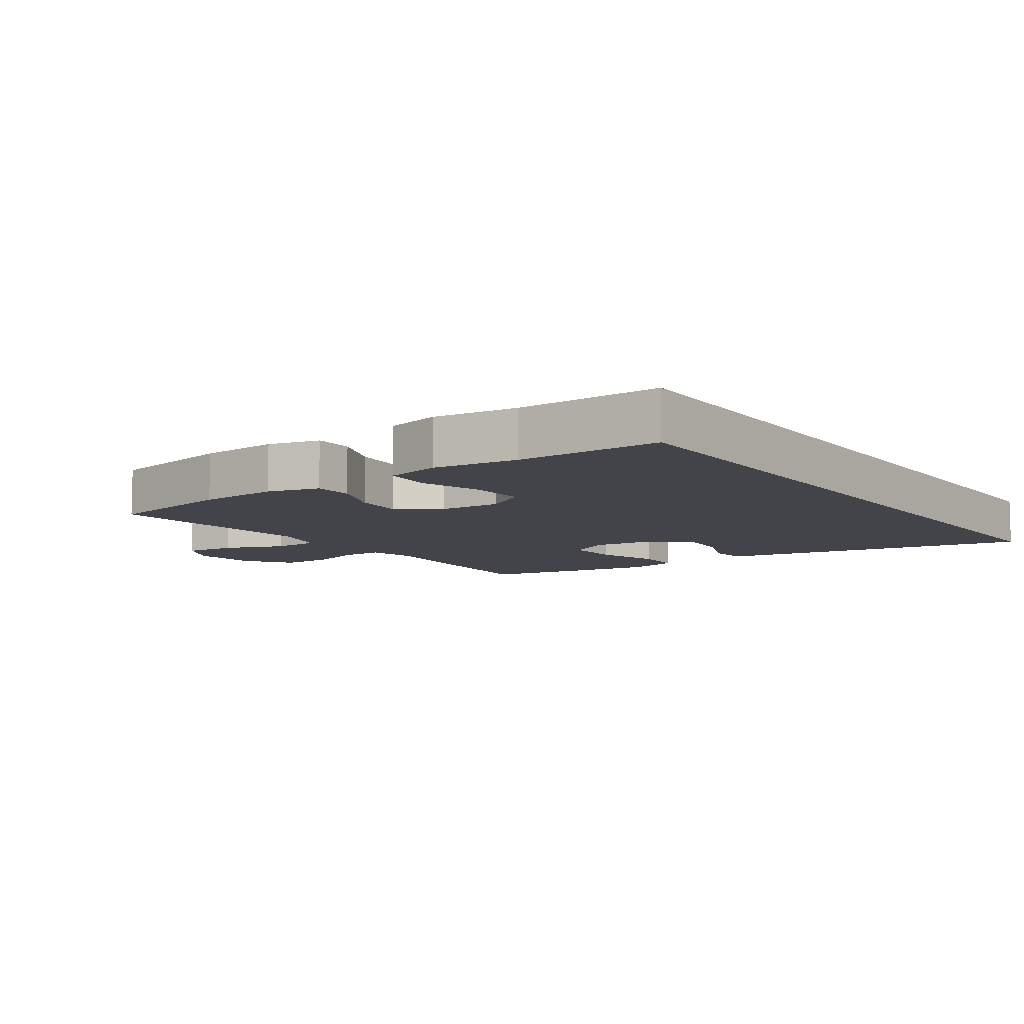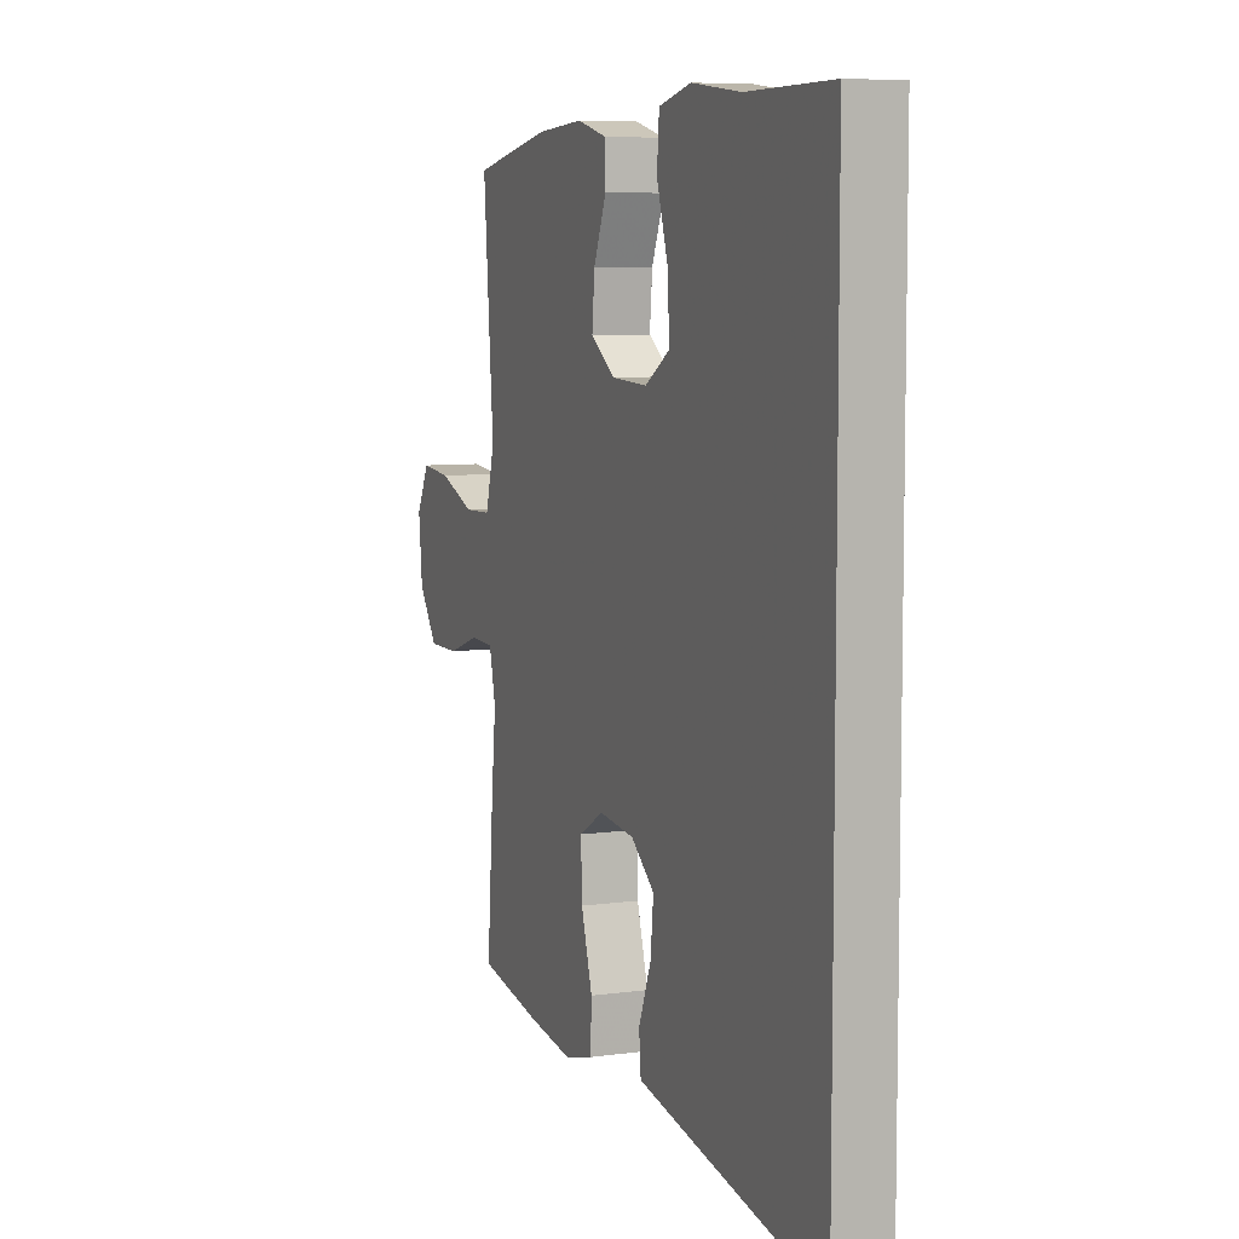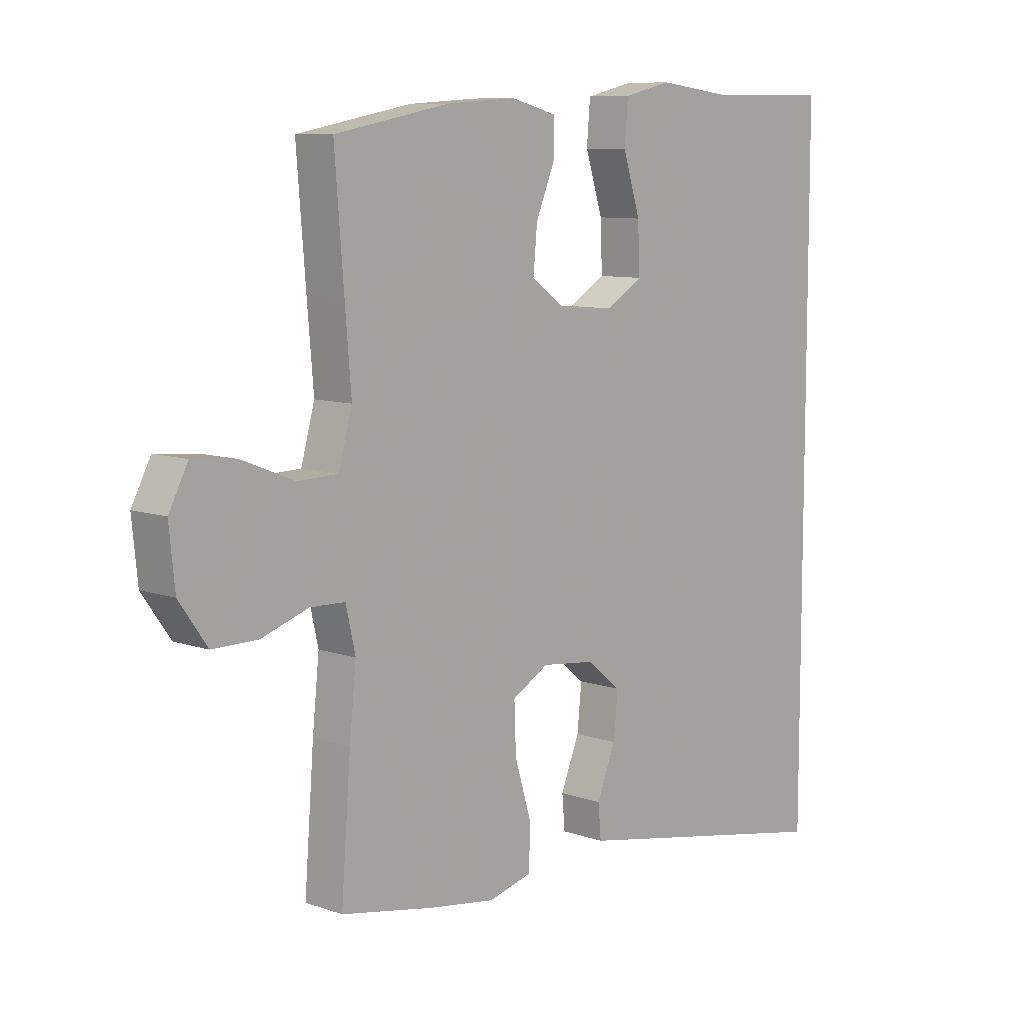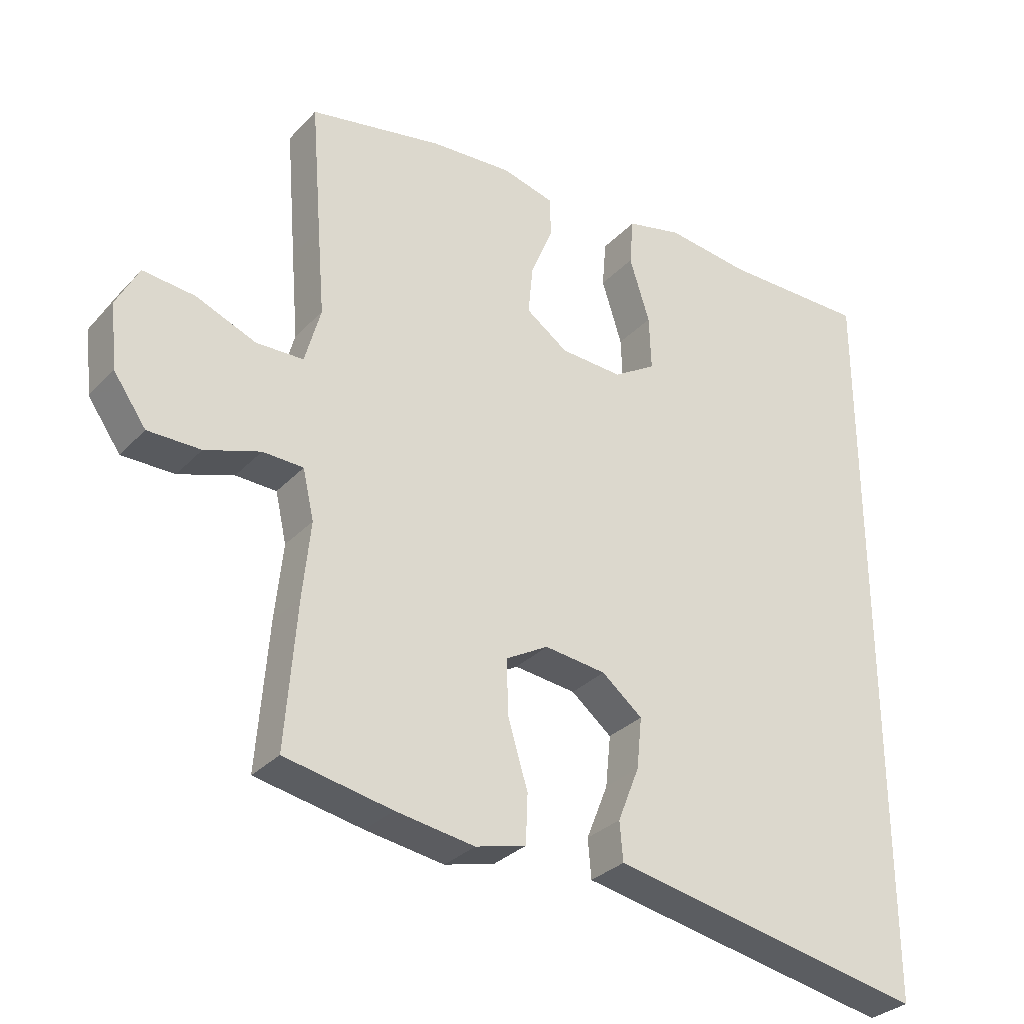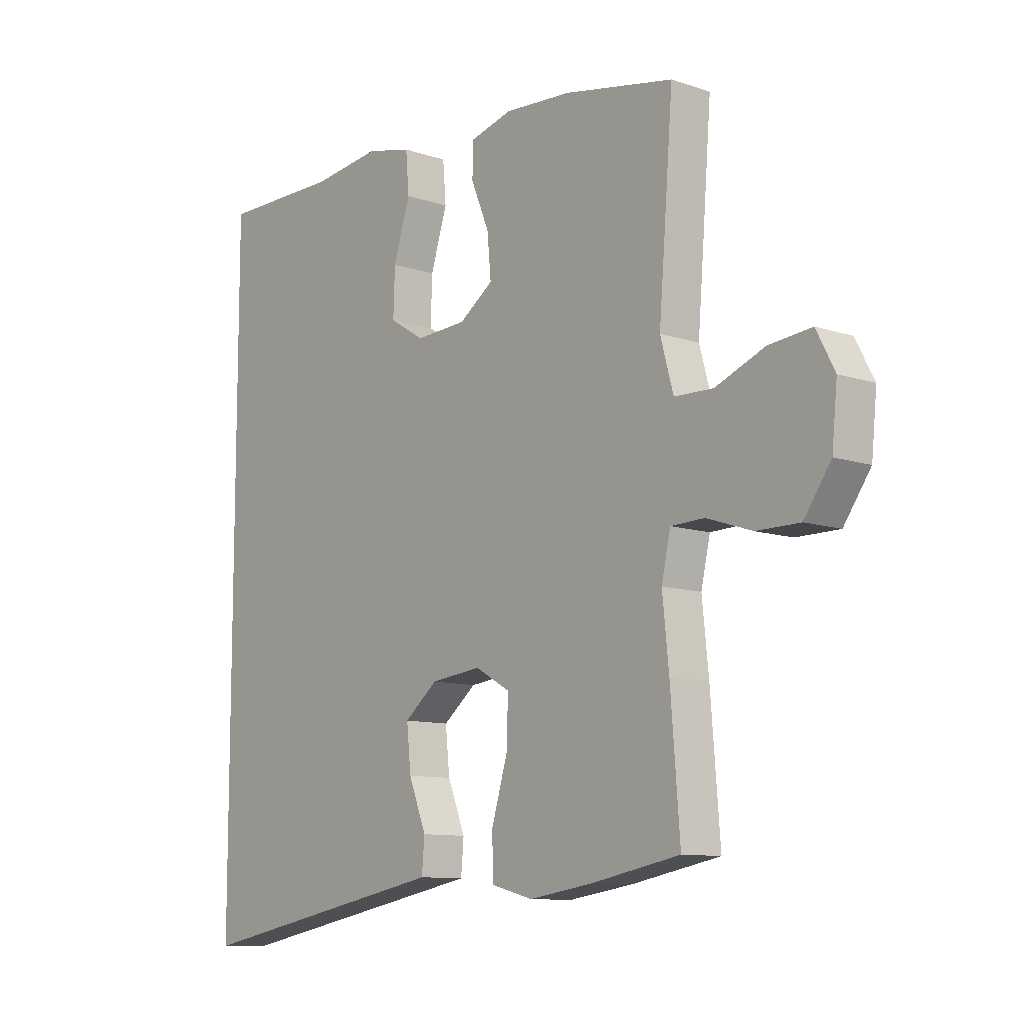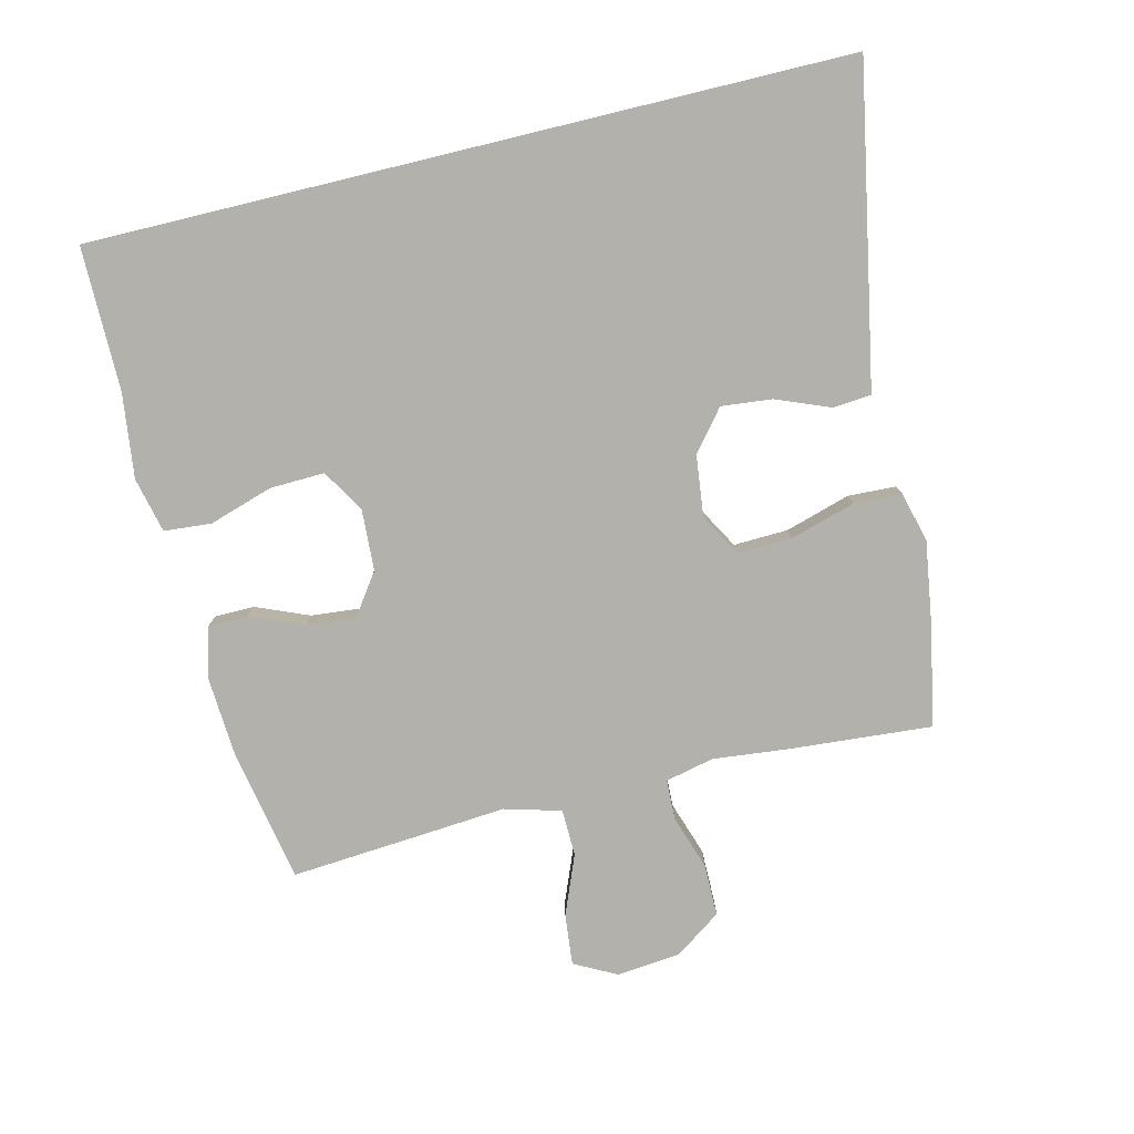
<metadata>
{"format":"obj","ext":"obj","renderer":"f3d","projection":"perspective","resolution":1024,"background":"white","views":[{"elev":-8.4,"azim":35.3,"up":"+Y"},{"elev":7.1,"azim":68.3,"up":"+Z"},{"elev":9.0,"azim":-47.3,"up":"+Z"},{"elev":-31.1,"azim":-34.8,"up":"+Z"},{"elev":-10.4,"azim":-130.2,"up":"+Z"},{"elev":-79.0,"azim":103.6,"up":"+Y"}]}
</metadata>
<code>
v 0.5 0.07 -0.607
v 0.104 0.07 -0.532
v 0.015 0.07 -0.515
v 0.01 0.07 -0.456
v 0.043 0.07 -0.373
v 0.051 0.07 -0.295
v -0.011 0.07 -0.245
v -0.105 0.07 -0.234
v -0.17 0.07 -0.271
v -0.167 0.07 -0.355
v -0.137 0.07 -0.455
v -0.14 0.07 -0.529
v -0.217 0.07 -0.549
v -0.337 0.07 -0.531
v -0.5 0.07 -0.5
v -0.483 0.07 -0.28
v -0.471 0.07 -0.164
v -0.488 0.07 -0.089
v -0.55 0.07 -0.087
v -0.634 0.07 -0.115
v -0.714 0.07 -0.115
v -0.764 0.07 -0.044
v -0.774 0.07 0.055
v -0.74 0.07 0.12
v -0.661 0.07 0.112
v -0.569 0.07 0.075
v -0.497 0.07 0.077
v -0.473 0.07 0.164
v -0.484 0.07 0.298
v -0.5 0.07 0.5
v -0.296 0.07 0.539
v -0.172 0.07 0.547
v -0.092 0.07 0.526
v -0.091 0.07 0.465
v -0.125 0.07 0.383
v -0.132 0.07 0.307
v -0.068 0.07 0.262
v 0.027 0.07 0.257
v 0.092 0.07 0.297
v 0.089 0.07 0.381
v 0.058 0.07 0.479
v 0.064 0.07 0.552
v 0.149 0.07 0.572
v 0.278 0.07 0.556
v 0.5 0.07 0.557
v 0.5 0 -0.607
v 0.104 0 -0.532
v 0.015 0 -0.515
v 0.01 0 -0.456
v 0.043 0 -0.373
v 0.051 0 -0.295
v -0.011 0 -0.245
v -0.105 0 -0.234
v -0.17 0 -0.271
v -0.167 0 -0.355
v -0.137 0 -0.455
v -0.14 0 -0.529
v -0.217 0 -0.549
v -0.337 0 -0.531
v -0.5 0 -0.5
v -0.483 0 -0.28
v -0.471 0 -0.164
v -0.488 0 -0.089
v -0.55 0 -0.087
v -0.634 0 -0.115
v -0.714 0 -0.115
v -0.764 0 -0.044
v -0.774 0 0.055
v -0.74 0 0.12
v -0.661 0 0.112
v -0.569 0 0.075
v -0.497 0 0.077
v -0.473 0 0.164
v -0.484 0 0.298
v -0.5 0 0.5
v -0.296 0 0.539
v -0.172 0 0.547
v -0.092 0 0.526
v -0.091 0 0.465
v -0.125 0 0.383
v -0.132 0 0.307
v -0.068 0 0.262
v 0.027 0 0.257
v 0.092 0 0.297
v 0.089 0 0.381
v 0.058 0 0.479
v 0.064 0 0.552
v 0.149 0 0.572
v 0.278 0 0.556
v 0.5 0 0.557
f 1 2 3
f 45 1 3
f 44 45 3
f 42 43 44
f 41 42 44
f 40 41 44
f 39 40 44
f 33 34 35
f 32 33 35
f 31 32 35
f 30 31 35
f 29 30 35
f 28 29 35
f 27 28 35 36
f 24 25 26
f 23 24 26
f 22 23 26
f 21 22 26
f 20 21 26
f 19 20 26
f 18 19 26 27
f 27 36 37
f 18 27 37
f 17 18 37
f 15 16 17
f 14 15 17
f 13 14 17
f 12 13 17
f 11 12 17
f 10 11 17
f 3 4 5
f 44 3 5
f 44 5 6
f 39 44 6 7
f 38 39 7 8
f 37 38 8 9
f 17 37 9
f 9 10 17
f 48 47 46
f 48 46 90
f 48 90 89
f 89 88 87
f 89 87 86
f 89 86 85
f 89 85 84
f 80 79 78
f 80 78 77
f 80 77 76
f 80 76 75
f 80 75 74
f 80 74 73
f 81 80 73 72
f 71 70 69
f 71 69 68
f 71 68 67
f 71 67 66
f 71 66 65
f 71 65 64
f 72 71 64 63
f 82 81 72
f 82 72 63
f 82 63 62
f 62 61 60
f 62 60 59
f 62 59 58
f 62 58 57
f 62 57 56
f 62 56 55
f 50 49 48
f 50 48 89
f 51 50 89
f 52 51 89 84
f 53 52 84 83
f 54 53 83 82
f 54 82 62
f 62 55 54
f 1 46 47 2
f 2 47 48 3
f 3 48 49 4
f 4 49 50 5
f 5 50 51 6
f 6 51 52 7
f 7 52 53 8
f 8 53 54 9
f 9 54 55 10
f 10 55 56 11
f 11 56 57 12
f 12 57 58 13
f 13 58 59 14
f 14 59 60 15
f 15 60 61 16
f 16 61 62 17
f 17 62 63 18
f 18 63 64 19
f 19 64 65 20
f 20 65 66 21
f 21 66 67 22
f 22 67 68 23
f 23 68 69 24
f 24 69 70 25
f 25 70 71 26
f 26 71 72 27
f 27 72 73 28
f 28 73 74 29
f 29 74 75 30
f 30 75 76 31
f 31 76 77 32
f 32 77 78 33
f 33 78 79 34
f 34 79 80 35
f 35 80 81 36
f 36 81 82 37
f 37 82 83 38
f 38 83 84 39
f 39 84 85 40
f 40 85 86 41
f 41 86 87 42
f 42 87 88 43
f 43 88 89 44
f 44 89 90 45
f 45 90 46 1

</code>
